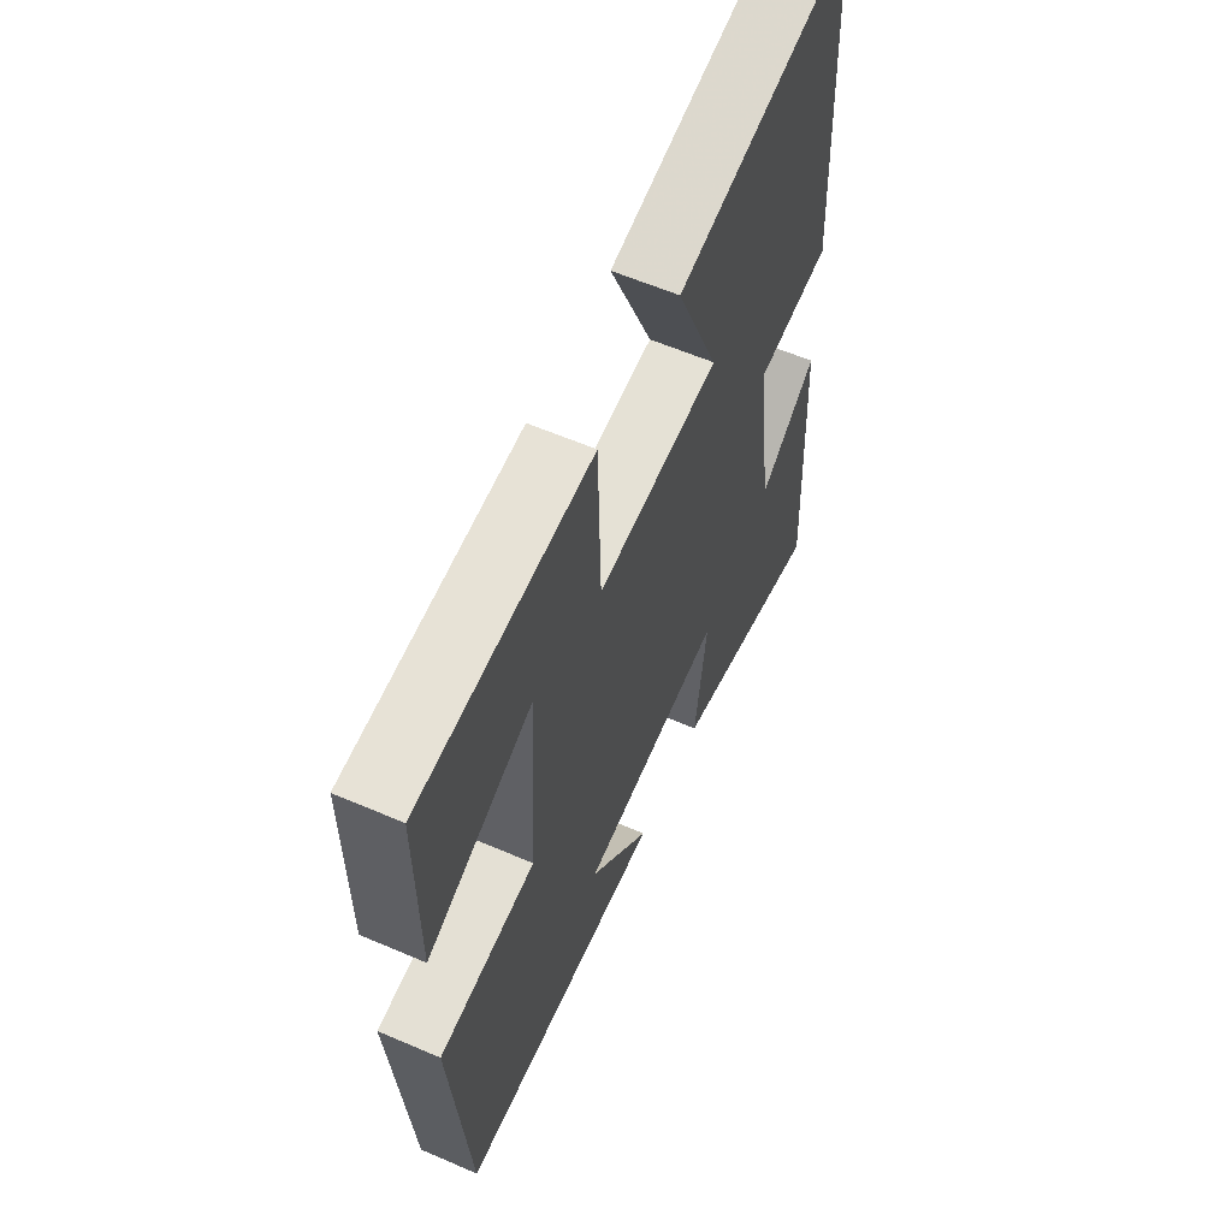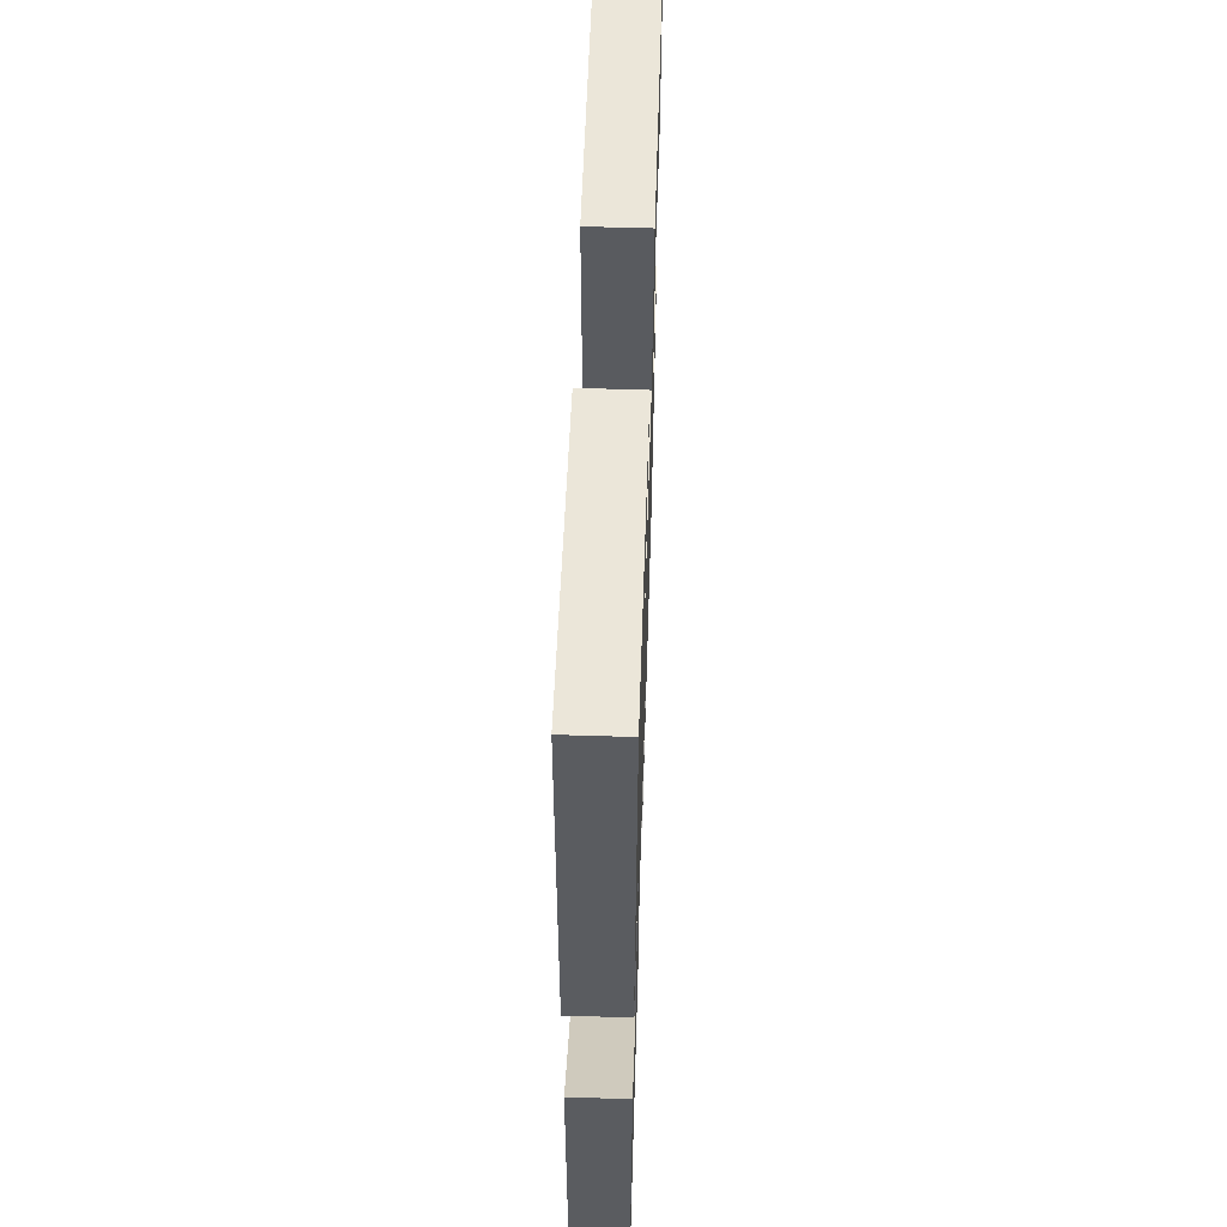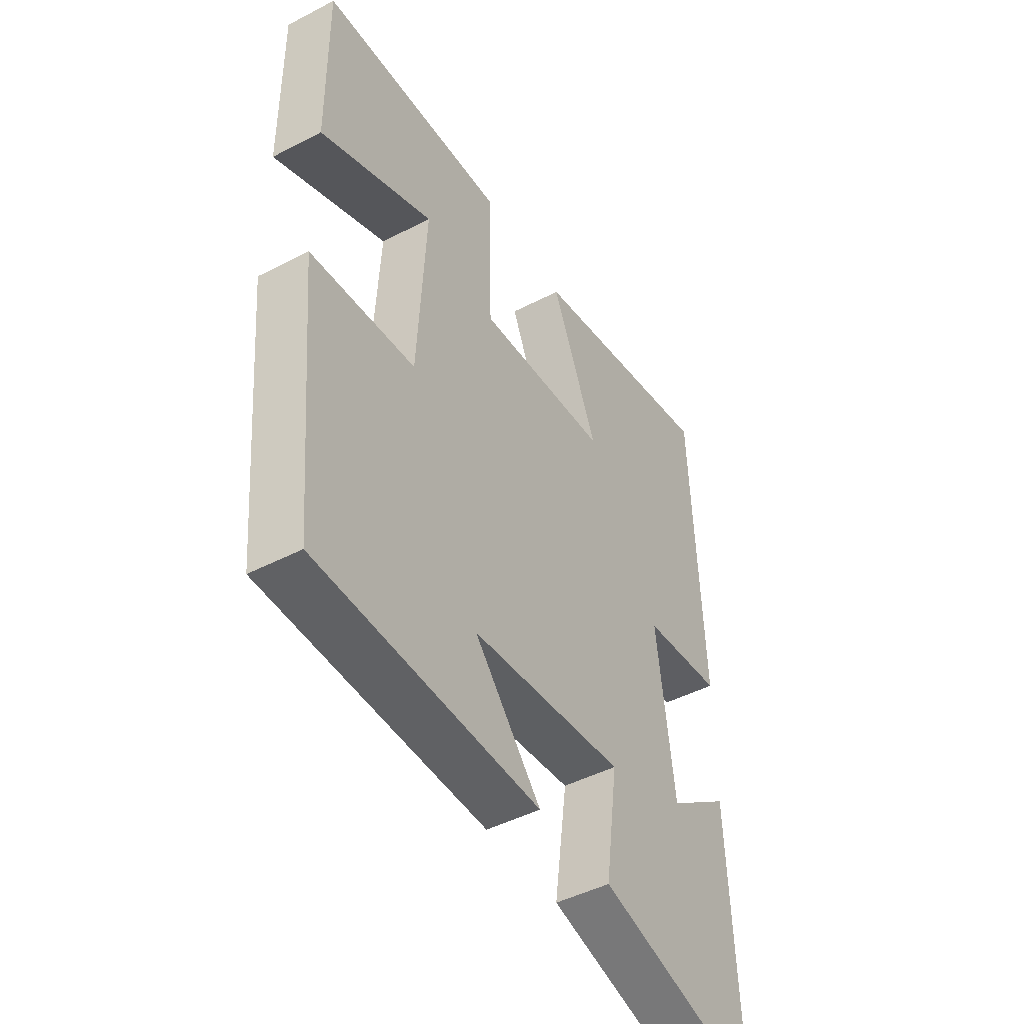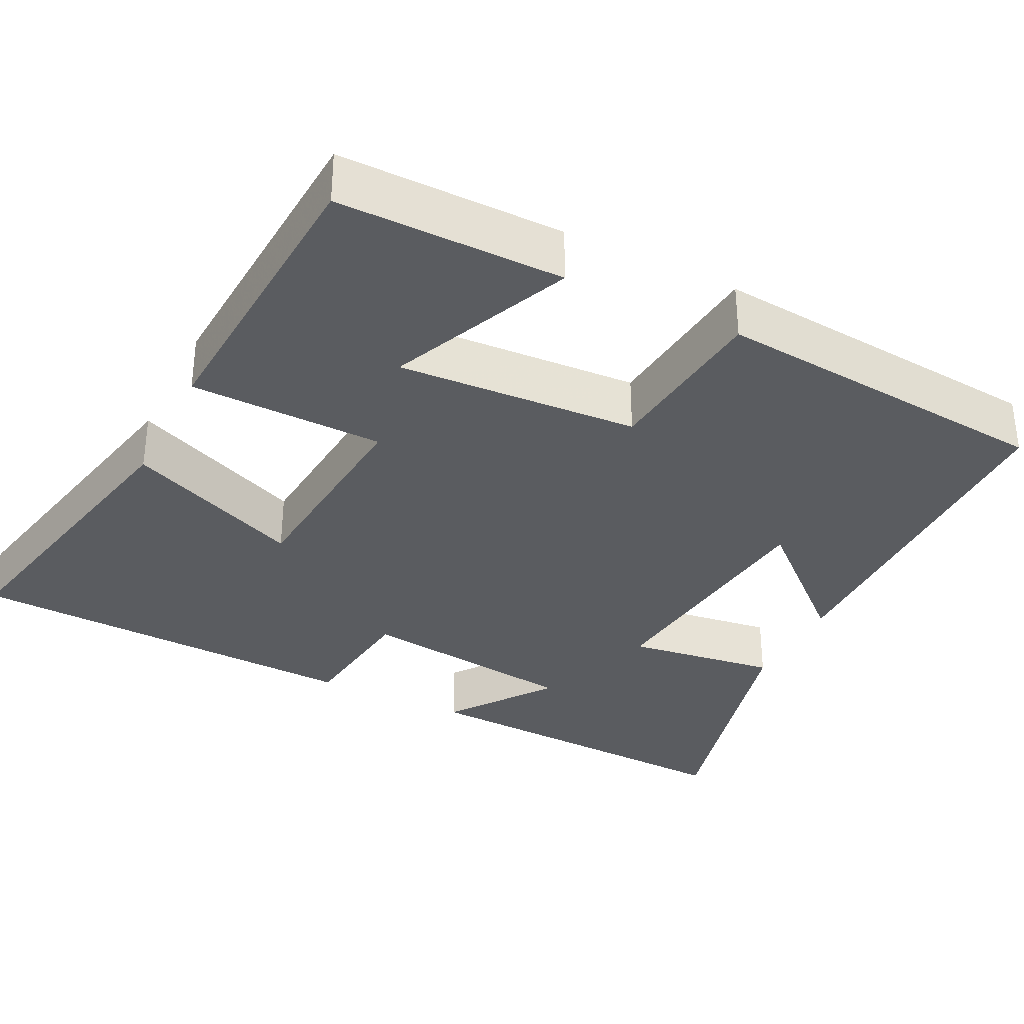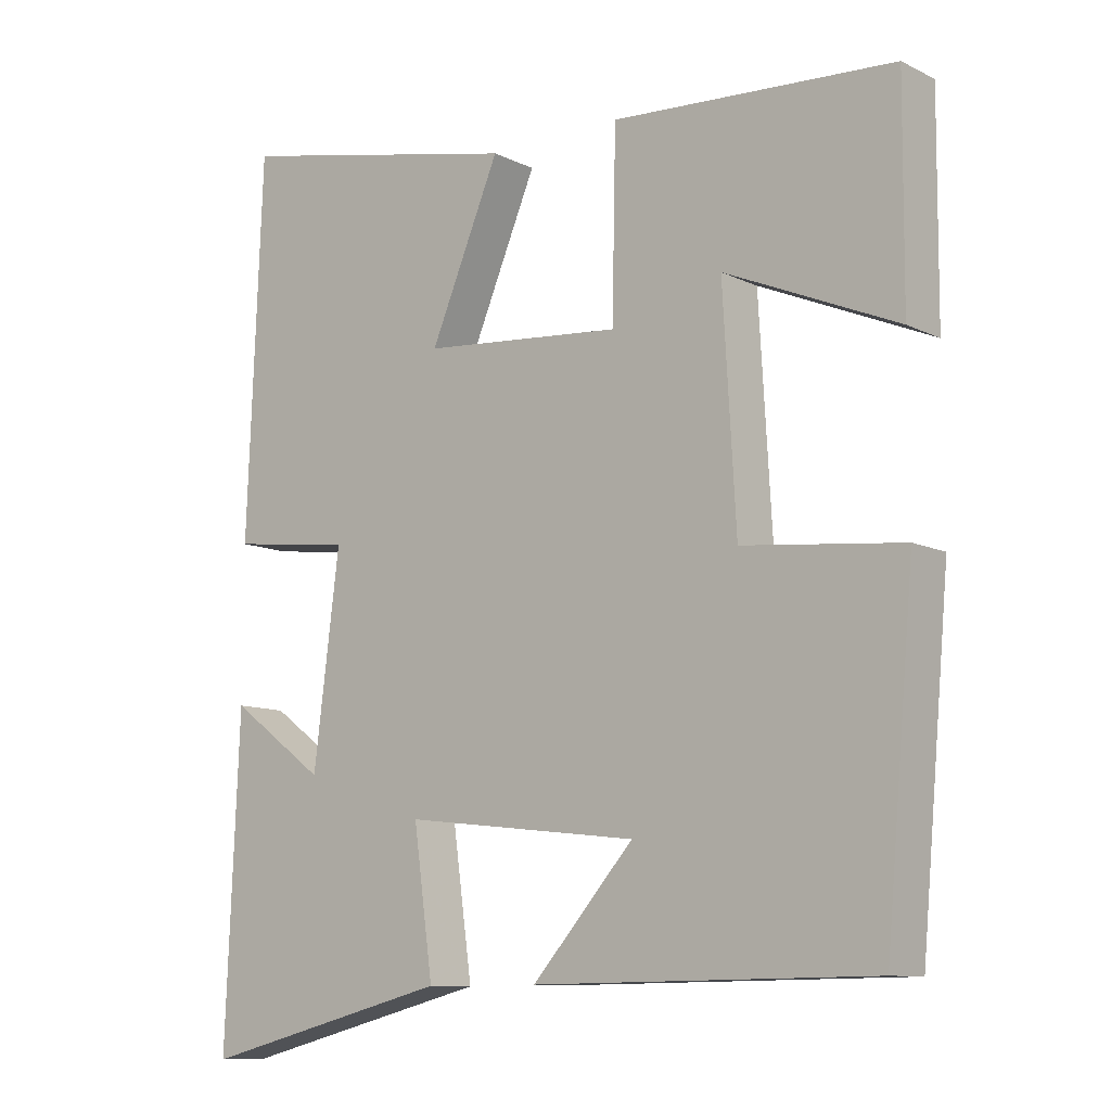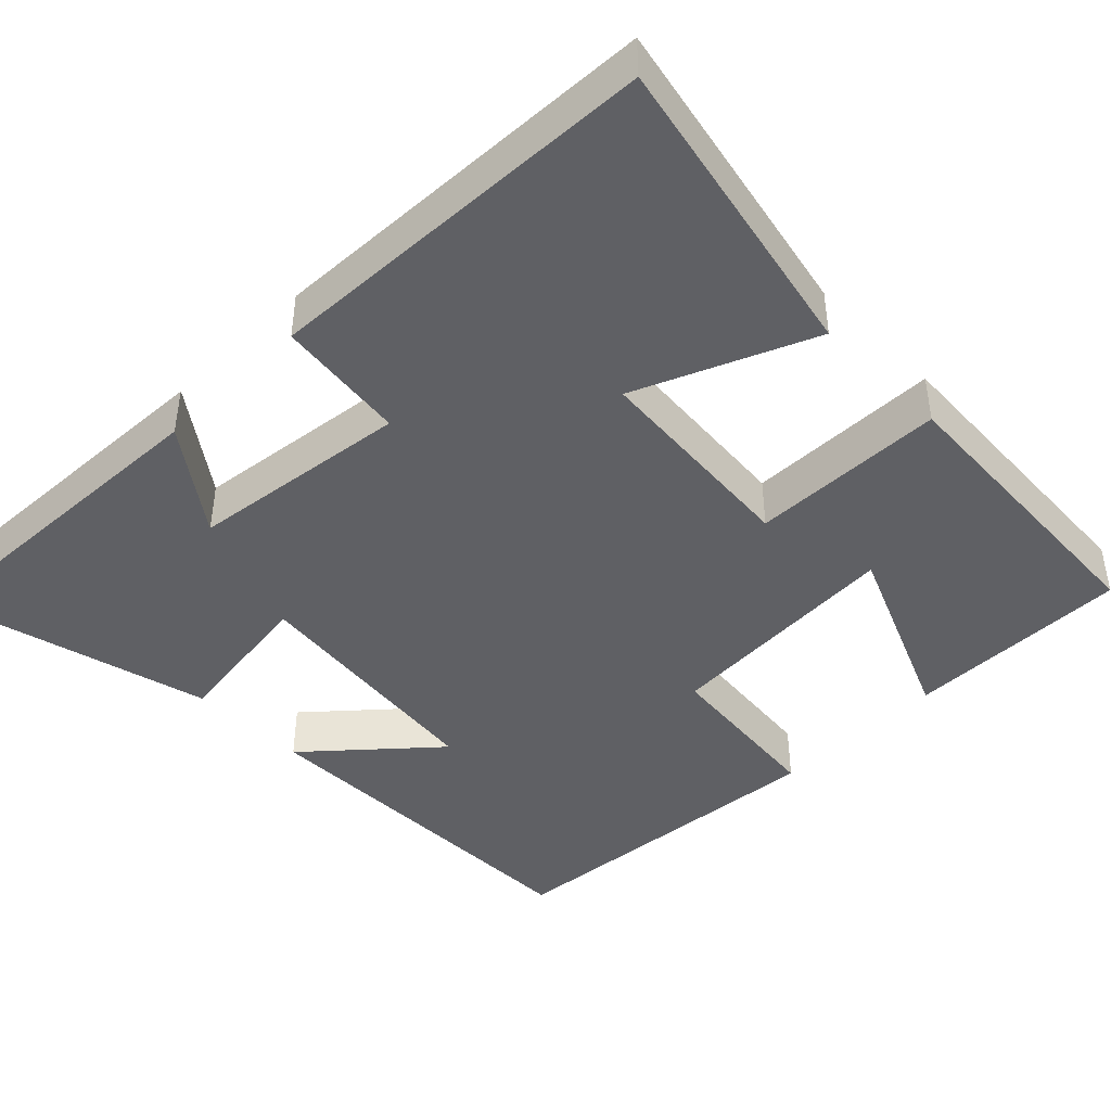
<metadata>
{"format":"obj","ext":"obj","renderer":"f3d","projection":"perspective","resolution":1024,"background":"white","views":[{"elev":59.5,"azim":113.9,"up":"+Z"},{"elev":58.8,"azim":-88.2,"up":"+Z"},{"elev":-46.3,"azim":120.7,"up":"+Z"},{"elev":-33.9,"azim":63.6,"up":"+Y"},{"elev":-10.3,"azim":39.5,"up":"+Z"},{"elev":-43.6,"azim":-45.2,"up":"+Y"}]}
</metadata>
<code>
v -0.479 0.07 0.586
v -0.075 0.07 0.5
v -0.172 0.07 0.271
v 0.106 0.07 0.247
v 0.111 0.07 0.5
v 0.502 0.07 0.476
v 0.5 0.07 0.183
v 0.261 0.07 0.286
v 0.279 0.07 -0.028
v 0.5 0.07 -0.051
v 0.46 0.07 -0.495
v -0.011 0.07 -0.5
v 0.13 0.07 -0.342
v -0.196 0.07 -0.304
v -0.169 0.07 -0.5
v -0.519 0.07 -0.588
v -0.5 0.07 -0.144
v -0.367 0.07 -0.241
v -0.331 0.07 0.045
v -0.5 0.07 0.066
v -0.479 0 0.586
v -0.075 0 0.5
v -0.172 0 0.271
v 0.106 0 0.247
v 0.111 0 0.5
v 0.502 0 0.476
v 0.5 0 0.183
v 0.261 0 0.286
v 0.279 0 -0.028
v 0.5 0 -0.051
v 0.46 0 -0.495
v -0.011 0 -0.5
v 0.13 0 -0.342
v -0.196 0 -0.304
v -0.169 0 -0.5
v -0.519 0 -0.588
v -0.5 0 -0.144
v -0.367 0 -0.241
v -0.331 0 0.045
v -0.5 0 0.066
f 19 20 1 2
f 15 16 17 18
f 14 15 18 19
f 13 14 19
f 10 11 12 13
f 9 10 13
f 8 9 13 19
f 5 6 7 8
f 4 5 8
f 4 8 19
f 3 4 19
f 2 3 19
f 22 21 40 39
f 38 37 36 35
f 39 38 35 34
f 39 34 33
f 33 32 31 30
f 33 30 29
f 39 33 29 28
f 28 27 26 25
f 28 25 24
f 39 28 24
f 39 24 23
f 39 23 22
f 1 21 22 2
f 2 22 23 3
f 3 23 24 4
f 4 24 25 5
f 5 25 26 6
f 6 26 27 7
f 7 27 28 8
f 8 28 29 9
f 9 29 30 10
f 10 30 31 11
f 11 31 32 12
f 12 32 33 13
f 13 33 34 14
f 14 34 35 15
f 15 35 36 16
f 16 36 37 17
f 17 37 38 18
f 18 38 39 19
f 19 39 40 20
f 20 40 21 1

</code>
